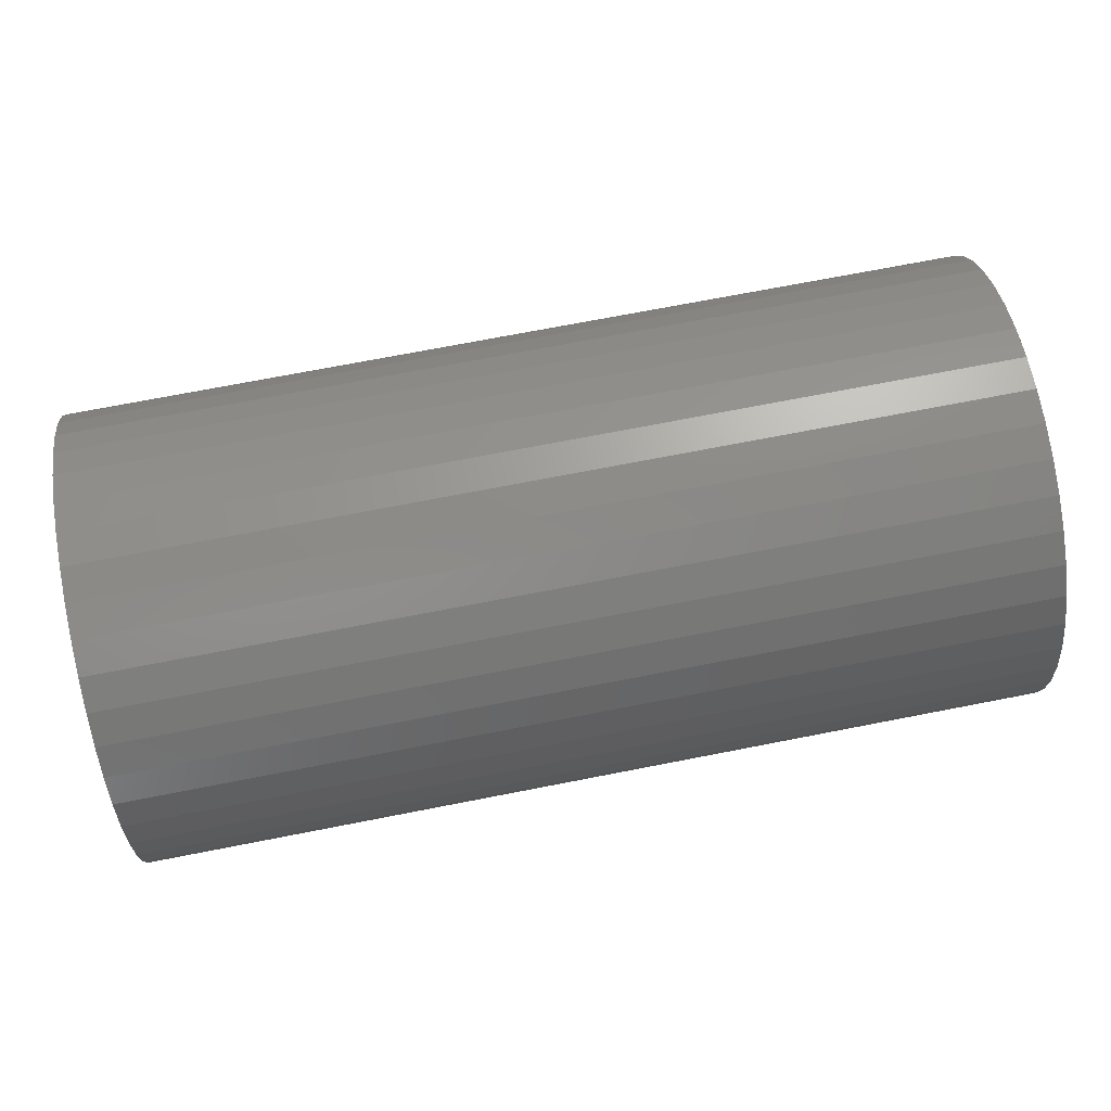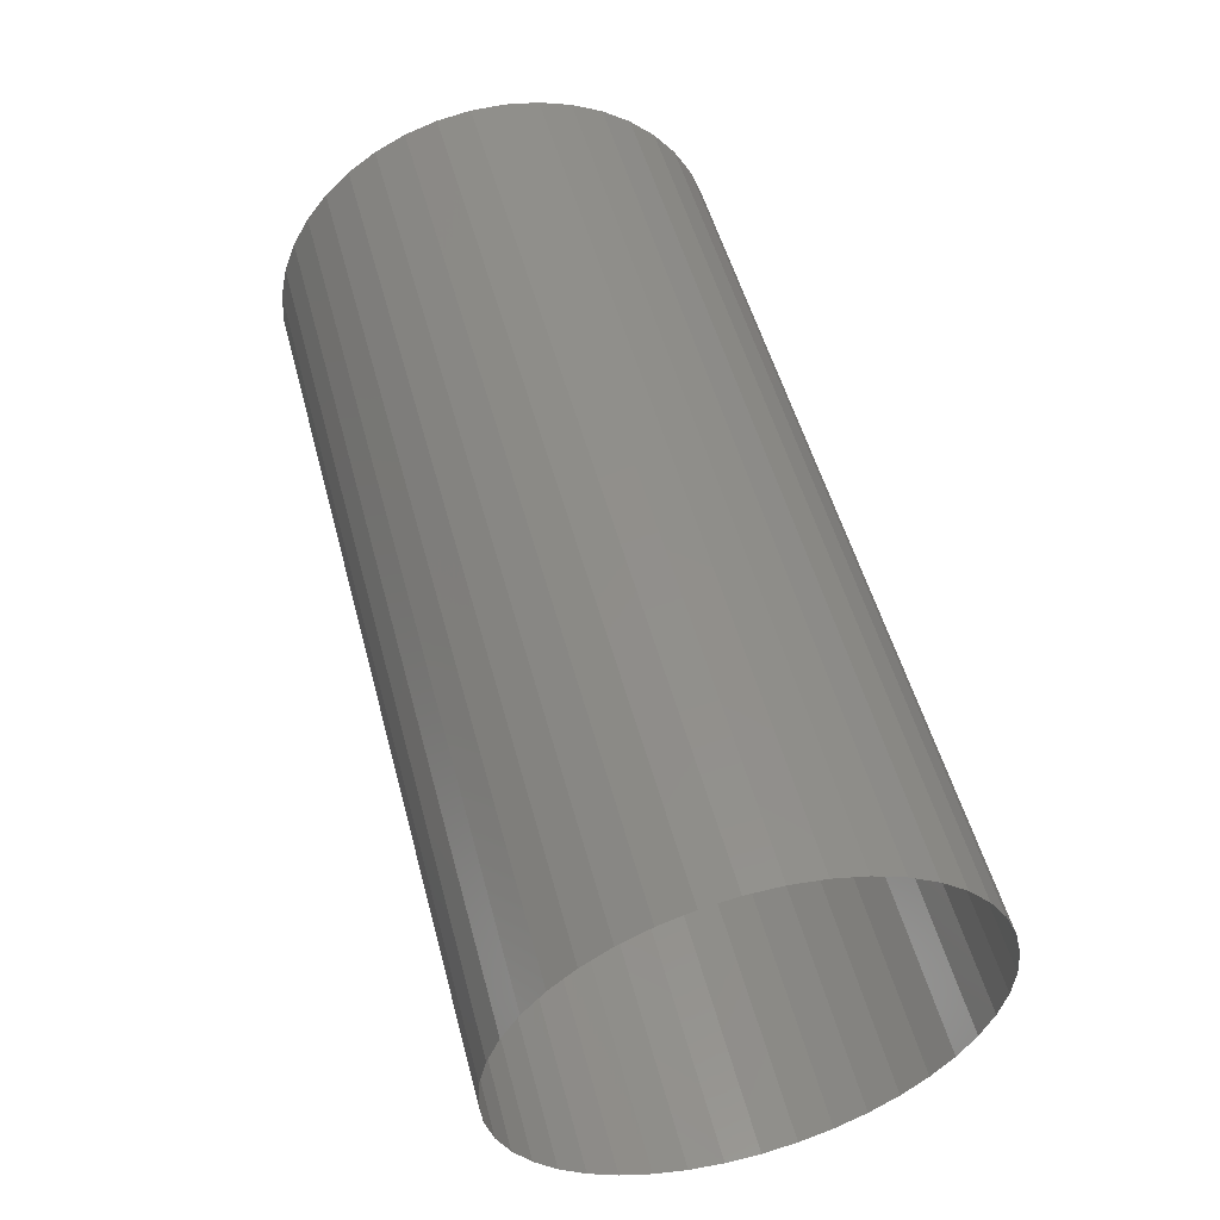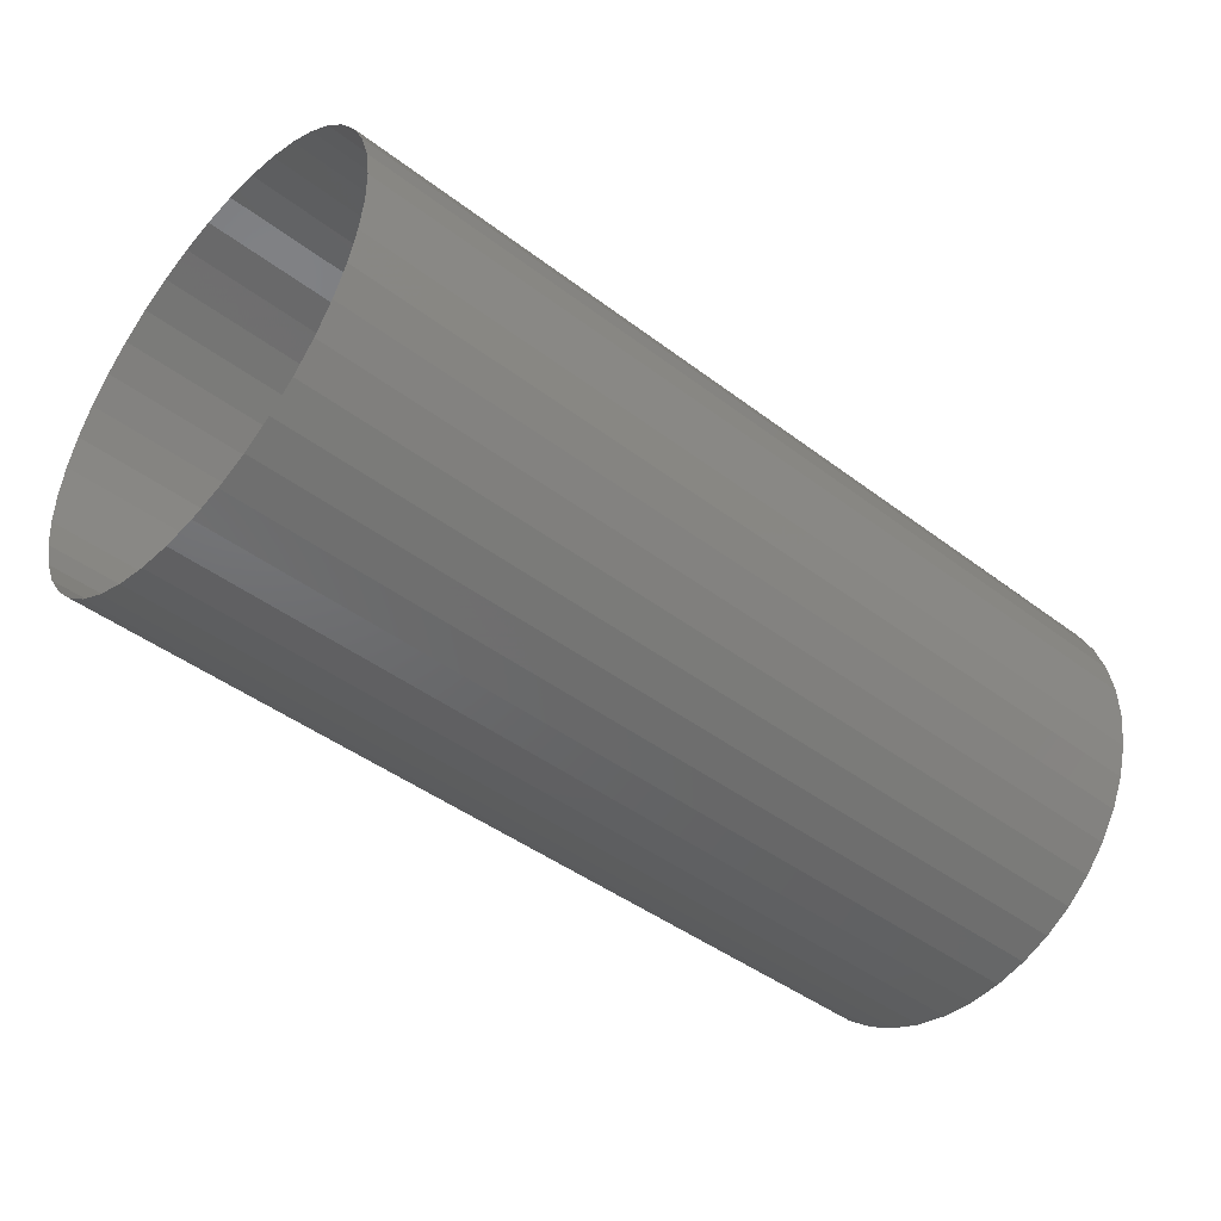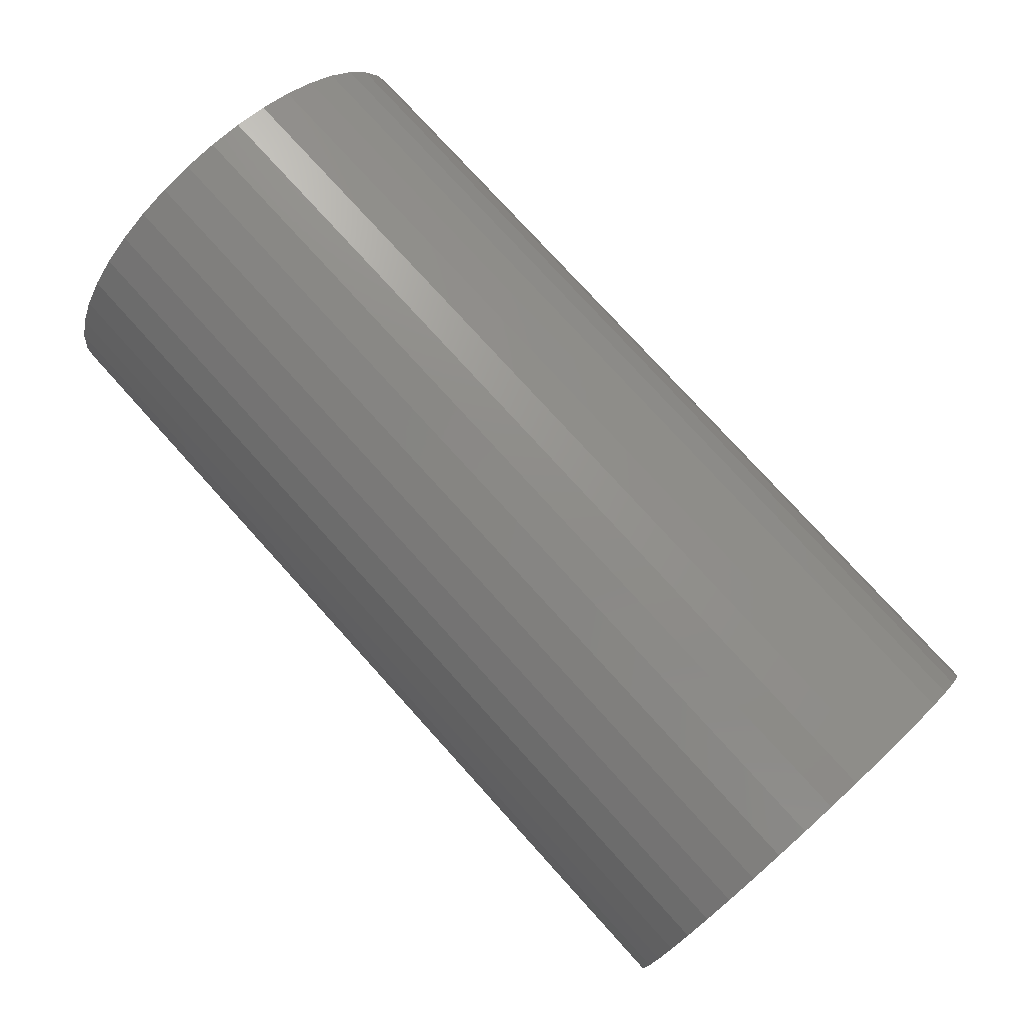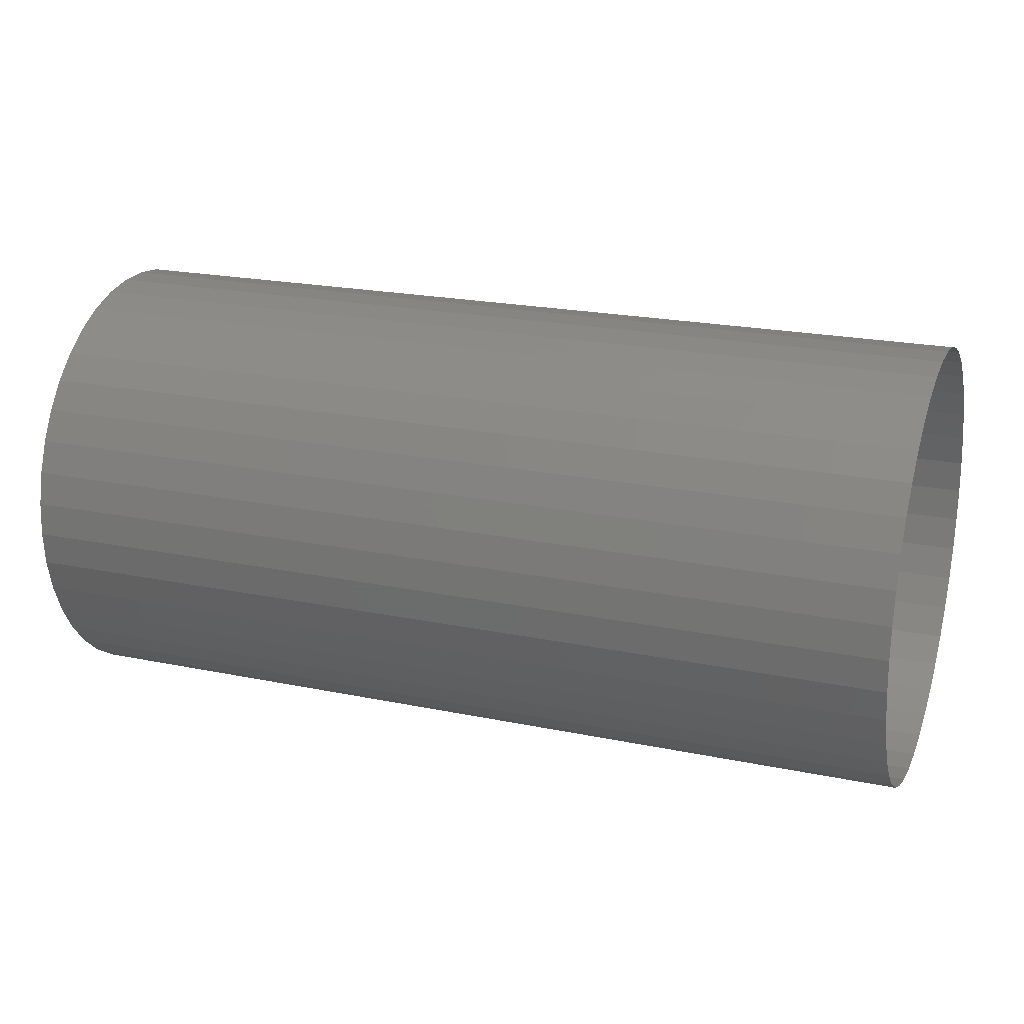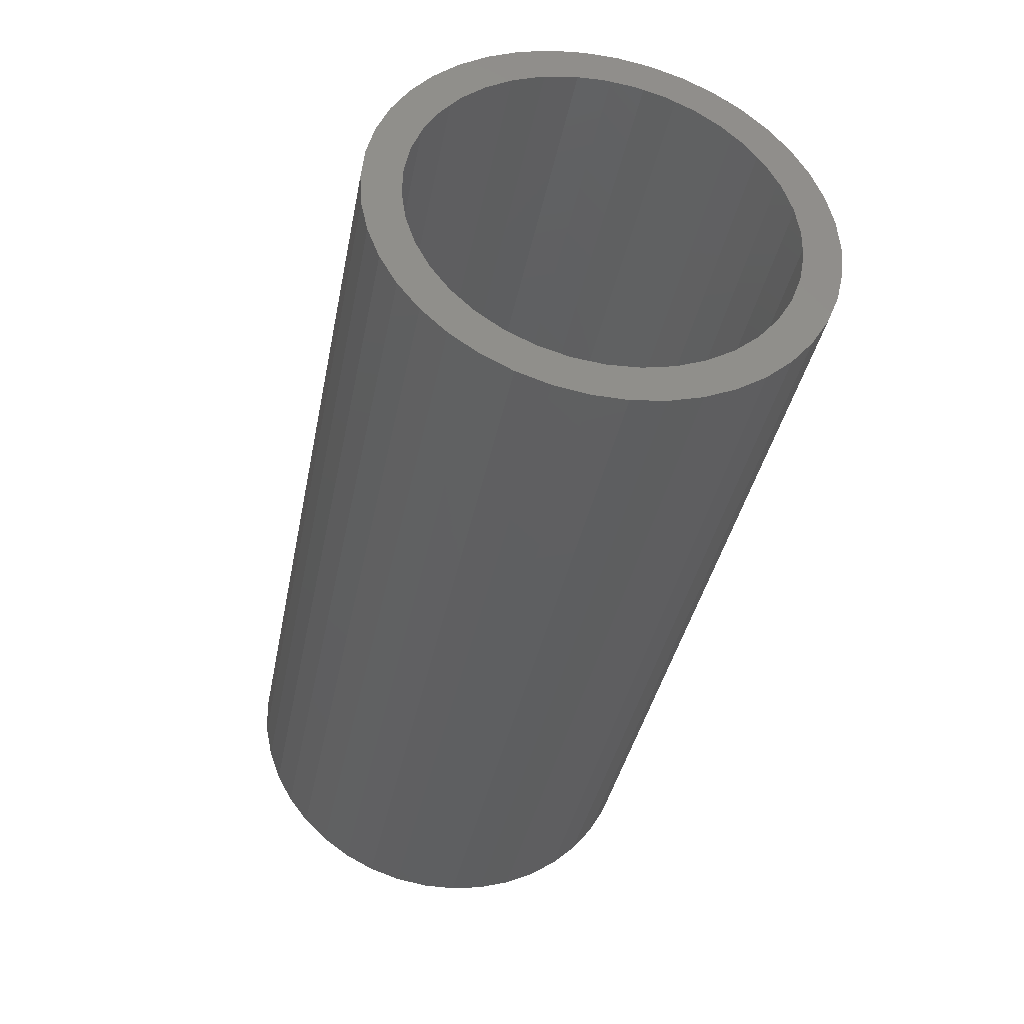
<metadata>
{"format":"stl","ext":"stl","renderer":"f3d","projection":"perspective","resolution":1024,"background":"white","views":[{"elev":72.2,"azim":169.0,"up":"+Y"},{"elev":51.7,"azim":75.3,"up":"+Z"},{"elev":-44.3,"azim":138.5,"up":"+Y"},{"elev":77.3,"azim":47.8,"up":"+Y"},{"elev":21.6,"azim":20.0,"up":"+Z"},{"elev":-38.1,"azim":-100.9,"up":"+Z"}]}
</metadata>
<code>
# stl→obj: 122 verts, 164 faces
v 1890 36.68 -44.93
v 1902 36.68 -44.93
v 1902 37 -44.62
v 1890 37 -44.62
v 1890 37.28 -44.27
v 1902 37.28 -44.27
v 1890 37.5 -43.88
v 1902 37.5 -43.88
v 1902 37.66 -43.46
v 1890 37.66 -43.46
v 1902 37.75 -43.02
v 1890 37.75 -43.02
v 1902 37.78 -42.57
v 1890 37.78 -42.57
v 1902 37.74 -42.13
v 1890 37.74 -42.13
v 1902 37.64 -41.69
v 1890 37.64 -41.69
v 1902 37.47 -41.28
v 1890 37.47 -41.28
v 1902 37.24 -40.89
v 1890 37.24 -40.89
v 1902 36.95 -40.54
v 1890 36.95 -40.54
v 1902 36.62 -40.24
v 1890 36.62 -40.24
v 1902 36.25 -39.99
v 1890 36.25 -39.99
v 1902 35.84 -39.8
v 1890 35.84 -39.8
v 1902 35.41 -39.68
v 1890 35.41 -39.68
v 1902 34.97 -39.61
v 1890 34.97 -39.61
v 1902 34.52 -39.62
v 1890 34.52 -39.62
v 1902 34.08 -39.69
v 1890 34.08 -39.69
v 1890 33.65 -39.83
v 1902 33.65 -39.83
v 1890 33.25 -40.03
v 1902 33.25 -40.03
v 1890 32.88 -40.28
v 1902 32.88 -40.28
v 1890 32.56 -40.59
v 1902 32.56 -40.59
v 1890 32.28 -40.95
v 1902 32.28 -40.95
v 1890 32.06 -41.34
v 1902 32.06 -41.34
v 1890 31.9 -41.76
v 1902 31.9 -41.76
v 1890 31.81 -42.19
v 1902 31.81 -42.19
v 1890 31.78 -42.64
v 1902 31.78 -42.64
v 1890 31.82 -43.09
v 1902 31.82 -43.09
v 1902 31.92 -43.52
v 1890 31.92 -43.52
v 1902 32.09 -43.94
v 1890 32.09 -43.94
v 1902 32.32 -44.33
v 1890 32.32 -44.33
v 1902 32.6 -44.67
v 1890 32.6 -44.67
v 1902 32.94 -44.97
v 1890 32.94 -44.97
v 1902 33.31 -45.22
v 1890 33.31 -45.22
v 1902 33.71 -45.41
v 1890 33.71 -45.41
v 1902 34.14 -45.54
v 1890 34.14 -45.54
v 1902 34.59 -45.6
v 1890 34.59 -45.6
v 1902 35.04 -45.6
v 1890 35.04 -45.6
v 1902 35.48 -45.52
v 1890 35.48 -45.52
v 1902 35.91 -45.39
v 1890 35.91 -45.39
v 1902 36.31 -45.19
v 1890 36.31 -45.19
v 1890 32.28 -42.46
v 1890 32.34 -42.05
v 1890 32.29 -42.87
v 1890 32.47 -41.66
v 1890 32.37 -43.28
v 1890 32.65 -41.29
v 1890 32.51 -43.67
v 1890 32.9 -40.96
v 1890 32.72 -44.02
v 1890 33.2 -40.67
v 1890 32.98 -44.34
v 1890 33.54 -40.44
v 1890 33.29 -44.62
v 1890 33.91 -40.26
v 1890 33.64 -44.83
v 1890 34.31 -40.15
v 1890 34.02 -44.99
v 1890 34.72 -40.11
v 1890 34.42 -45.08
v 1890 35.13 -40.13
v 1890 34.84 -45.11
v 1890 35.54 -40.23
v 1890 35.25 -45.06
v 1890 35.92 -40.38
v 1890 35.65 -44.95
v 1890 36.27 -40.6
v 1890 36.02 -44.78
v 1890 36.58 -40.87
v 1890 36.36 -44.54
v 1890 36.84 -41.19
v 1890 36.66 -44.26
v 1890 37.04 -41.55
v 1890 36.9 -43.93
v 1890 37.19 -41.94
v 1890 37.09 -43.56
v 1890 37.26 -42.34
v 1890 37.22 -43.17
v 1890 37.27 -42.76
f 1 2 3
f 4 1 3
f 5 4 6
f 4 3 6
f 7 5 8
f 5 6 8
f 7 8 9
f 10 7 9
f 10 9 11
f 12 10 11
f 12 11 13
f 14 12 13
f 14 13 15
f 16 14 15
f 16 15 17
f 18 16 17
f 18 17 19
f 20 18 19
f 20 19 21
f 22 20 21
f 22 21 23
f 24 22 23
f 24 23 25
f 26 24 25
f 26 25 27
f 28 26 27
f 28 27 29
f 30 28 29
f 30 29 31
f 32 30 31
f 32 31 33
f 34 32 33
f 34 33 35
f 36 34 35
f 36 35 37
f 38 36 37
f 39 38 40
f 38 37 40
f 41 39 42
f 39 40 42
f 43 41 44
f 41 42 44
f 45 43 46
f 43 44 46
f 47 45 48
f 45 46 48
f 49 47 50
f 47 48 50
f 51 49 52
f 49 50 52
f 53 51 54
f 51 52 54
f 55 53 56
f 53 54 56
f 57 55 58
f 55 56 58
f 57 58 59
f 60 57 59
f 60 59 61
f 62 60 61
f 62 61 63
f 64 62 63
f 64 63 65
f 66 64 65
f 66 65 67
f 68 66 67
f 68 67 69
f 70 68 69
f 70 69 71
f 72 70 71
f 72 71 73
f 74 72 73
f 74 73 75
f 76 74 75
f 76 75 77
f 78 76 77
f 78 77 79
f 80 78 79
f 80 79 81
f 82 80 81
f 82 81 83
f 84 82 83
f 84 83 2
f 1 84 2
f 85 53 55
f 86 51 53
f 86 53 85
f 87 55 57
f 87 85 55
f 88 51 86
f 88 49 51
f 89 87 57
f 89 57 60
f 90 49 88
f 90 47 49
f 91 89 60
f 91 60 62
f 92 45 47
f 92 47 90
f 93 91 62
f 93 62 64
f 93 64 66
f 94 45 92
f 94 41 43
f 94 43 45
f 95 93 66
f 68 95 66
f 96 41 94
f 39 41 96
f 97 95 68
f 70 97 68
f 98 39 96
f 38 39 98
f 99 97 70
f 72 99 70
f 100 38 98
f 36 38 100
f 101 99 72
f 74 101 72
f 102 36 100
f 34 36 102
f 103 101 74
f 104 34 102
f 76 103 74
f 105 103 76
f 32 34 104
f 106 32 104
f 78 105 76
f 107 105 78
f 30 32 106
f 108 30 106
f 80 107 78
f 109 107 80
f 28 30 108
f 110 28 108
f 82 109 80
f 111 109 82
f 26 28 110
f 112 26 110
f 84 113 111
f 84 111 82
f 24 112 114
f 24 26 112
f 1 113 84
f 22 24 114
f 4 113 1
f 4 115 113
f 20 114 116
f 20 22 114
f 5 115 4
f 5 117 115
f 18 20 116
f 18 116 118
f 7 117 5
f 7 119 117
f 16 18 118
f 16 118 120
f 10 119 7
f 10 121 119
f 14 16 120
f 14 120 122
f 12 121 10
f 12 14 122
f 12 122 121

</code>
